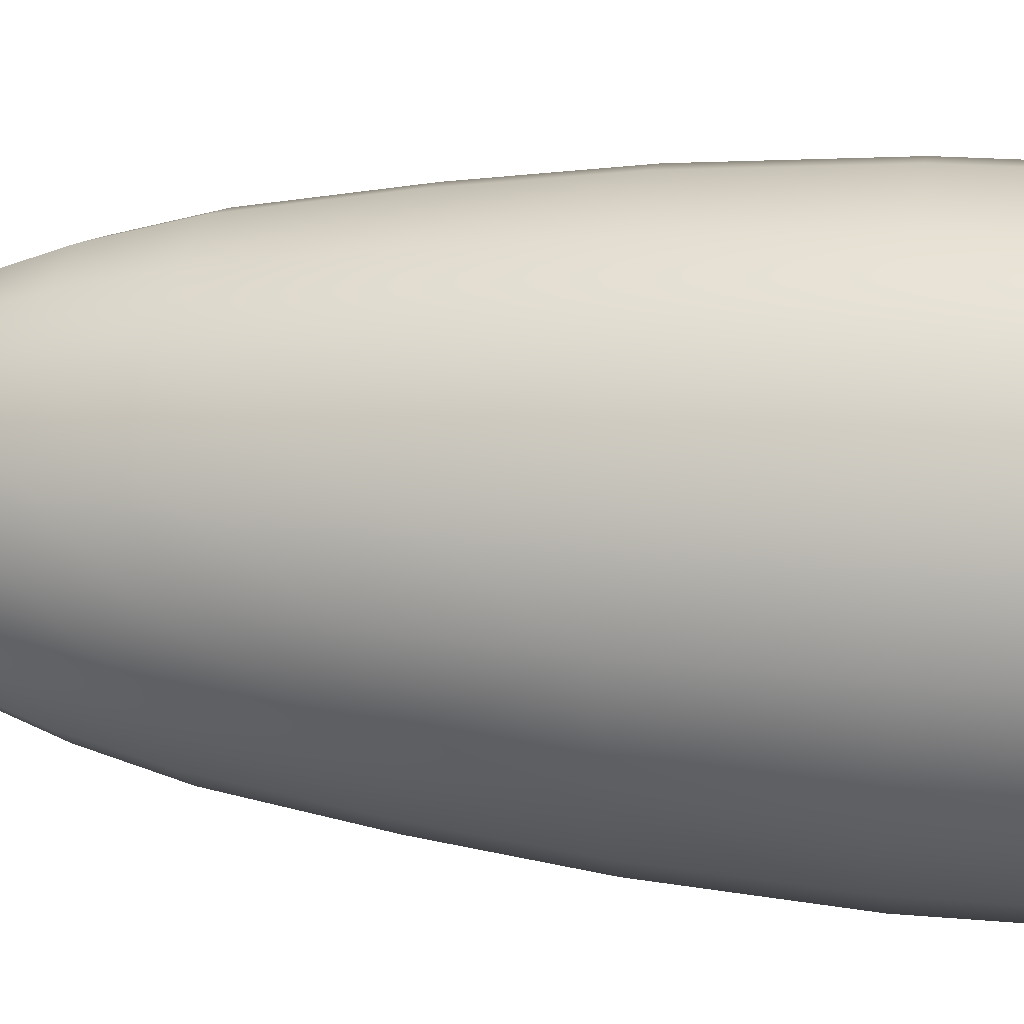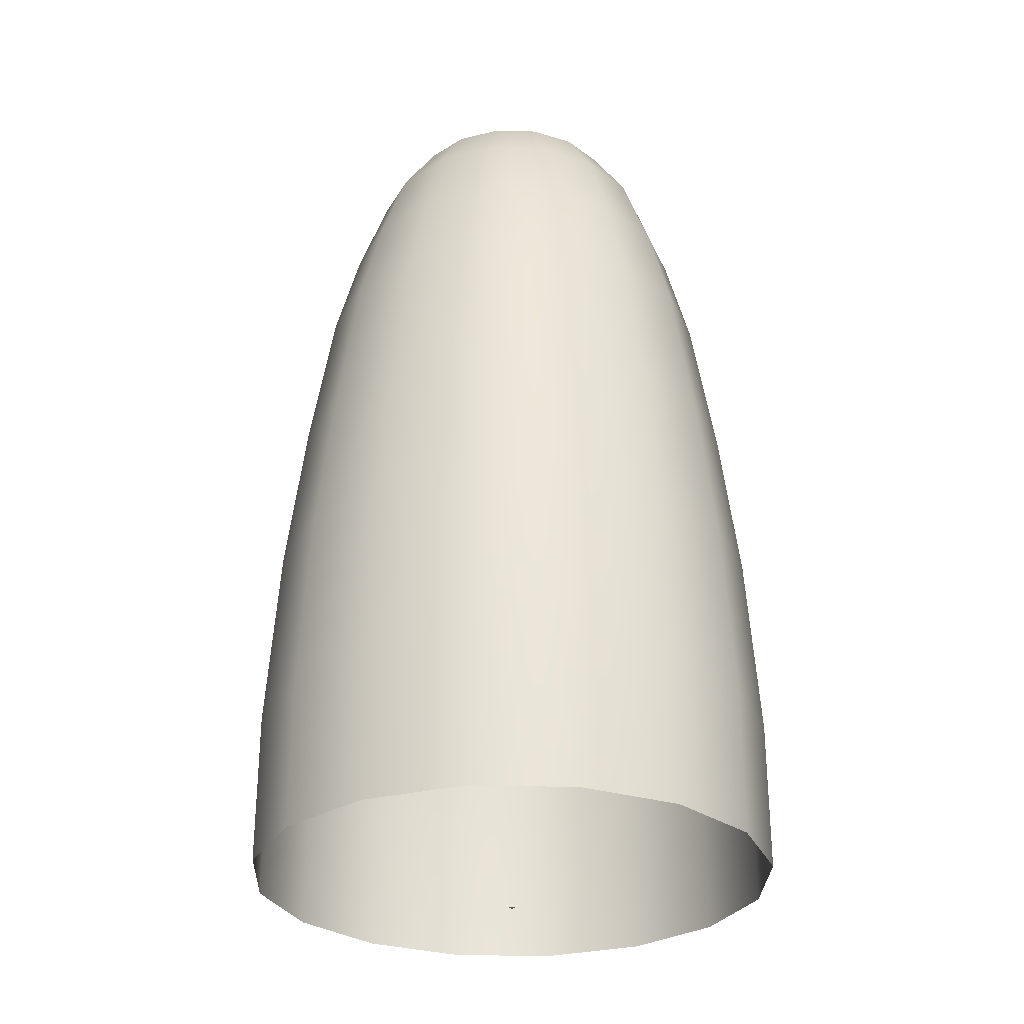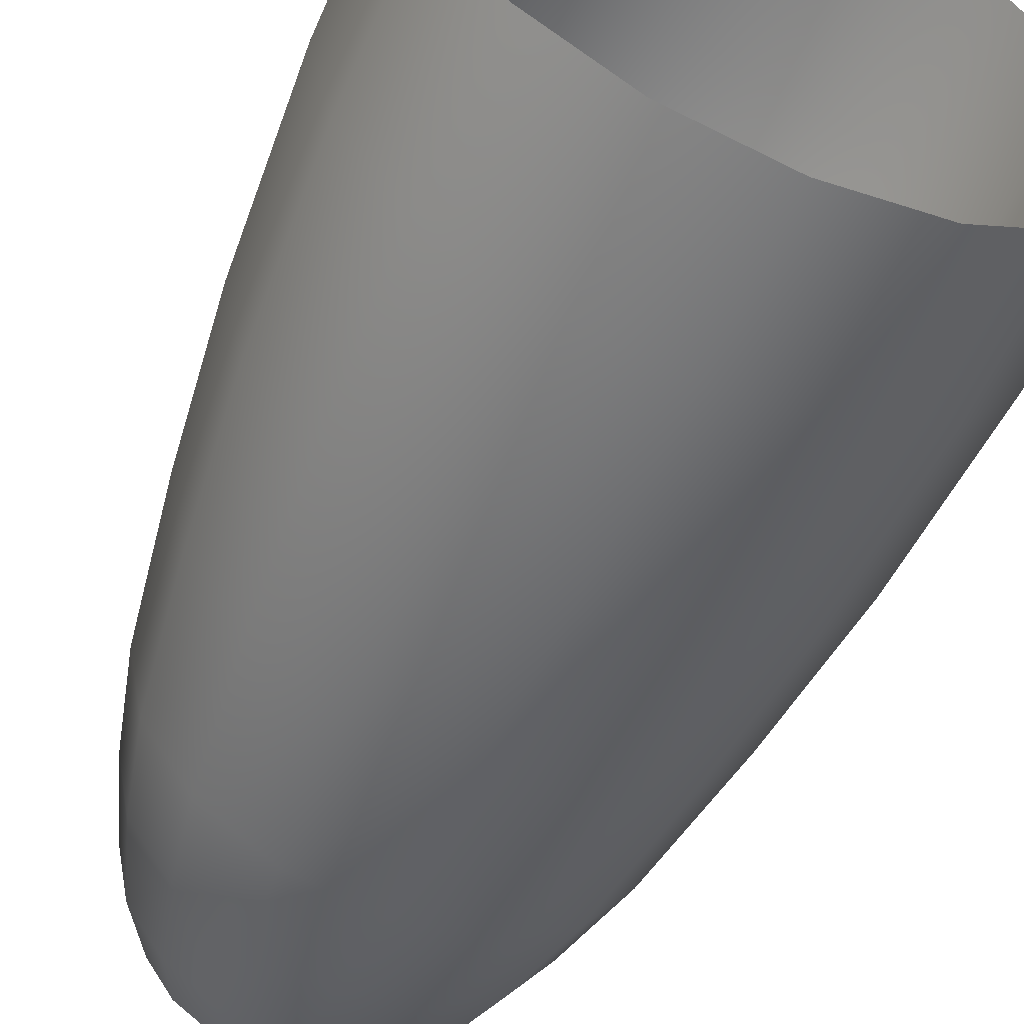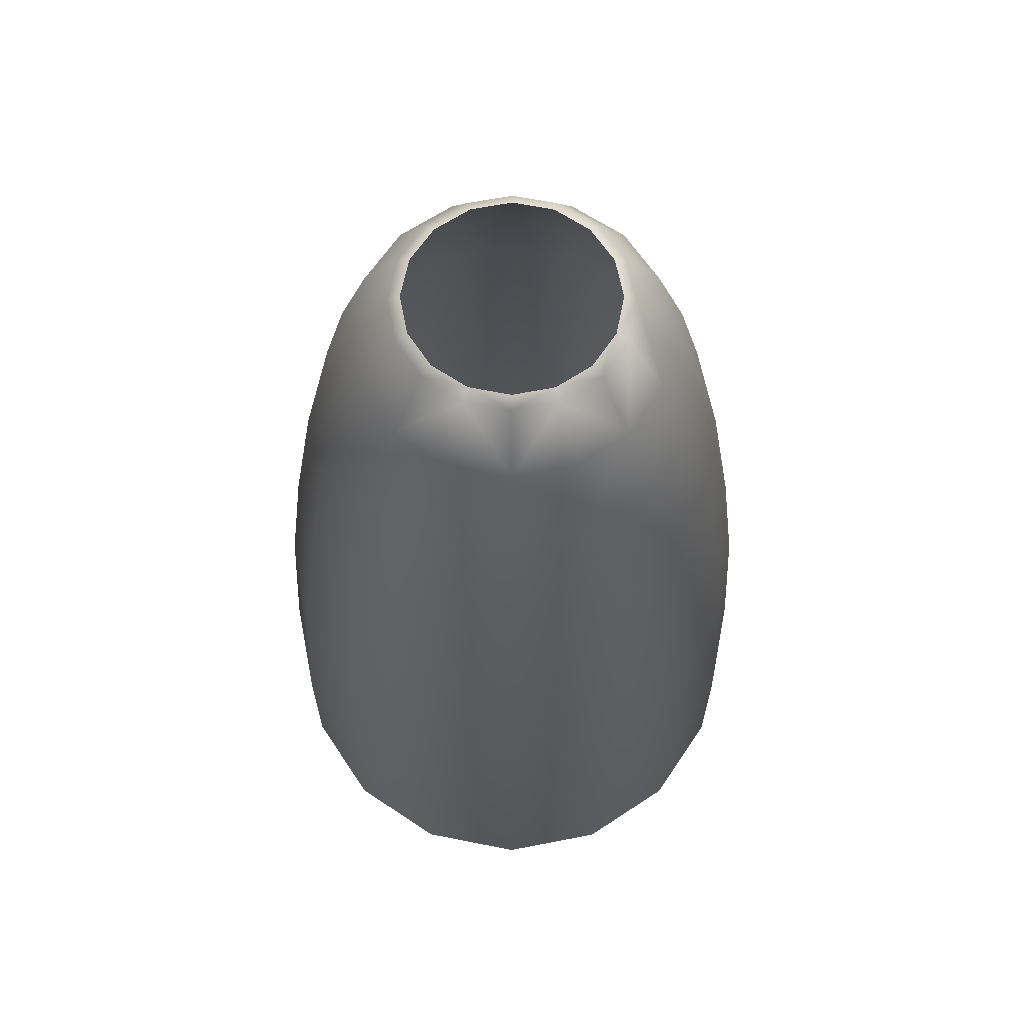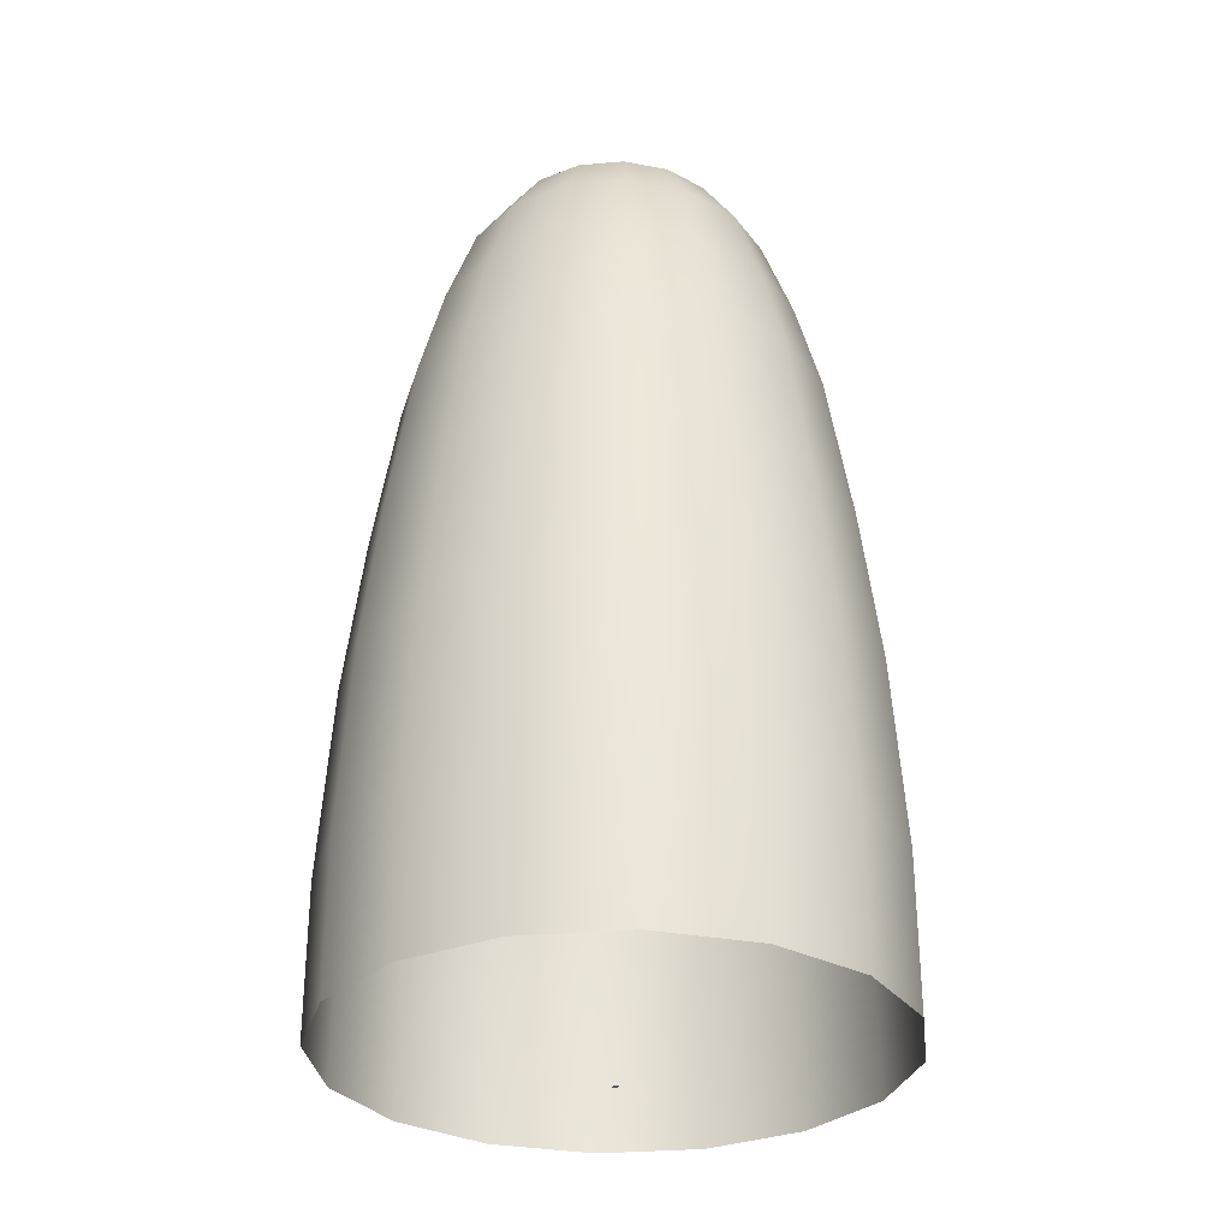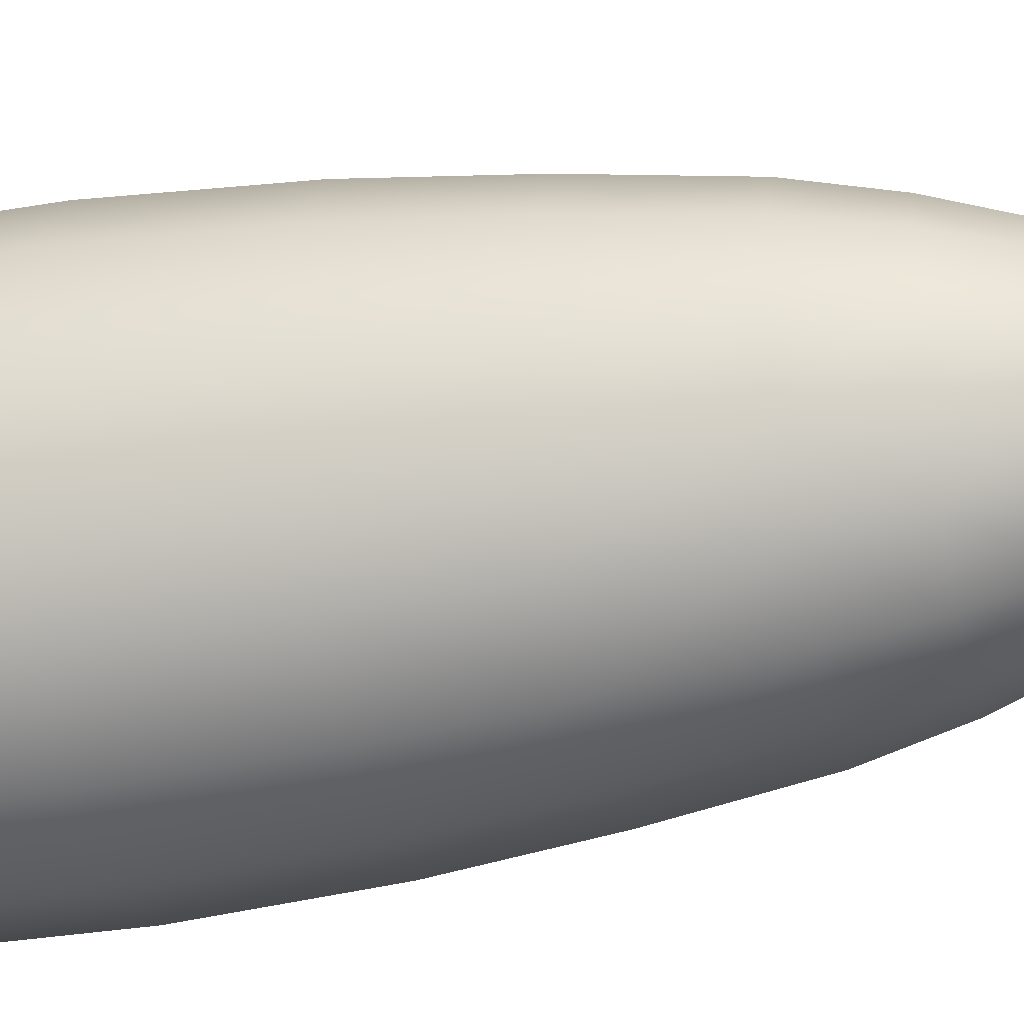
<metadata>
{"format":"obj","ext":"obj","renderer":"f3d","projection":"perspective","resolution":1024,"background":"white","views":[{"elev":20.4,"azim":98.8,"up":"+Y"},{"elev":-29.1,"azim":54.1,"up":"+Z"},{"elev":-57.9,"azim":156.5,"up":"+Y"},{"elev":64.4,"azim":-179.9,"up":"+Z"},{"elev":-30.5,"azim":85.9,"up":"+Z"},{"elev":-33.6,"azim":-76.9,"up":"+Y"}]}
</metadata>
<code>
o MeshSoapBottle_9_0_GeomSubset_0
v -0.0005 0.001224 -0.127
v 0.0005 0.001224 -0.127
v -0.0005 0.002224 -0.127
v 0.0005 0.002224 -0.127
v 0.03356 0.01563 0.02495
v 0.02569 0.02741 0.02495
v 0.0139 0.03528 0.02495
v 0 0.03805 0.02495
v -0.0139 0.03528 0.02495
v -0.02569 0.02741 0.02495
v -0.03356 0.01563 0.02495
v -0.03633 0.001723 0.02495
v -0.03356 -0.01218 0.02495
v -0.02569 -0.02396 0.02495
v -0.0139 -0.03184 0.02495
v 0 -0.0346 0.02495
v 0.0139 -0.03184 0.02495
v 0.02569 -0.02396 0.02495
v 0.03356 -0.01218 0.02495
v 0.03633 0.001723 0.02495
v 0.02803 0.01334 0.04144
v 0.02146 0.02318 0.04144
v 0.01161 0.02976 0.04144
v 0 0.03207 0.04144
v -0.01161 0.02976 0.04144
v -0.02146 0.02318 0.04144
v -0.02803 0.01334 0.04144
v -0.03034 0.001723 0.04144
v -0.02803 -0.009888 0.04144
v -0.02146 -0.01973 0.04144
v -0.01161 -0.02631 0.04144
v 0 -0.02862 0.04144
v 0.01161 -0.02631 0.04144
v 0.02146 -0.01973 0.04144
v 0.02803 -0.009888 0.04144
v 0.03034 0.001723 0.04144
v 0.04832 0.02174 -0.1213
v 0.03698 0.03871 -0.1213
v 0.02002 0.05004 -0.1213
v 0 0.05402 -0.1213
v -0.02001 0.05004 -0.1213
v -0.03698 0.03871 -0.1213
v -0.04832 0.02174 -0.1213
v -0.0523 0.001723 -0.1213
v -0.04832 -0.01829 -0.1213
v -0.03698 -0.03526 -0.1213
v -0.02001 -0.04659 -0.1213
v 0 -0.05058 -0.1213
v 0.02001 -0.04659 -0.1213
v 0.03698 -0.03526 -0.1213
v 0.04832 -0.01829 -0.1213
v 0.0523 0.001723 -0.1213
v 0.04608 -0.01736 -0.05459
v 0.03527 -0.03354 -0.05459
v 0.01909 -0.04436 -0.05459
v 0 -0.04815 -0.05459
v -0.01909 -0.04436 -0.05459
v -0.03527 -0.03354 -0.05459
v -0.04608 -0.01736 -0.05459
v -0.04988 0.001723 -0.05459
v -0.04608 0.02081 -0.05459
v -0.03527 0.03699 -0.05459
v -0.01909 0.0478 -0.05459
v 0 0.0516 -0.05459
v 0.01909 0.0478 -0.05459
v 0.03527 0.03699 -0.05459
v 0.04608 0.02081 -0.05459
v 0.04988 0.001723 -0.05459
v 0.04832 -0.01829 -0.09162
v 0.03698 -0.03526 -0.09162
v 0.02001 -0.04659 -0.09162
v 0 -0.05058 -0.09162
v -0.02001 -0.04659 -0.09162
v -0.03698 -0.03526 -0.09162
v -0.04832 -0.01829 -0.09162
v -0.0523 0.001723 -0.09162
v -0.04832 0.02174 -0.09162
v -0.03698 0.03871 -0.09162
v -0.02001 0.05004 -0.09162
v 0 0.05402 -0.09162
v 0.02002 0.05004 -0.09162
v 0.03698 0.03871 -0.09162
v 0.04832 0.02174 -0.09162
v 0.0523 0.001723 -0.09162
v 0.04257 -0.01591 -0.02357
v 0.03258 -0.03086 -0.02357
v 0.01763 -0.04084 -0.02357
v 0 -0.04435 -0.02357
v -0.01763 -0.04084 -0.02357
v -0.03258 -0.03086 -0.02357
v -0.04257 -0.01591 -0.02357
v -0.04608 0.001723 -0.02357
v -0.04257 0.01936 -0.02357
v -0.03258 0.03431 -0.02357
v -0.01763 0.04429 -0.02357
v 0 0.0478 -0.02357
v 0.01763 0.04429 -0.02357
v 0.03258 0.03431 -0.02357
v 0.04257 0.01936 -0.02357
v 0.04608 0.001723 -0.02357
v 0.04124 0.001723 0.006434
v 0.0381 -0.01406 0.006434
v 0.02916 -0.02743 0.006434
v 0.01578 -0.03637 0.006434
v 0 -0.03951 0.006434
v -0.01578 -0.03637 0.006434
v -0.02916 -0.02743 0.006434
v -0.0381 -0.01406 0.006434
v -0.04124 0.001723 0.006434
v -0.0381 0.0175 0.006434
v -0.02916 0.03088 0.006434
v -0.01578 0.03982 0.006434
v 0 0.04296 0.006434
v 0.01578 0.03982 0.006434
v 0.02916 0.03088 0.006434
v 0.0381 0.0175 0.006434
v 0.02102 0.01043 0.05279
v 0.01882 0.009519 0.05405
v 0.01609 0.01781 0.05279
v 0.0144 0.01613 0.05405
v 0.007795 0.02054 0.05405
v 0.008706 0.02274 0.05279
v 0 0.02447 0.05279
v 0 0.02209 0.05405
v -0.007795 0.02054 0.05405
v -0.008706 0.02274 0.05279
v -0.01609 0.01781 0.05279
v -0.0144 0.01613 0.05405
v -0.01882 0.009519 0.05405
v -0.02102 0.01043 0.05279
v -0.02275 0.001723 0.05279
v -0.02037 0.001723 0.05405
v -0.01882 -0.00607 0.05405
v -0.02102 -0.006982 0.05279
v -0.01609 -0.01436 0.05279
v -0.0144 -0.01268 0.05405
v -0.007795 -0.01709 0.05405
v -0.008706 -0.01929 0.05279
v 0 -0.02103 0.05279
v 0 -0.01864 0.05405
v 0.007795 -0.01709 0.05405
v 0.008706 -0.01929 0.05279
v 0.01609 -0.01436 0.05279
v 0.0144 -0.01268 0.05405
v 0.01882 -0.00607 0.05405
v 0.02102 -0.006982 0.05279
v 0.02275 0.001723 0.05279
v 0.02037 0.001723 0.05405
f 2 3 1
f 5 22 21
f 22 7 23
f 24 7 8
f 24 9 25
f 26 9 10
f 26 11 27
f 27 12 28
f 28 13 29
f 29 14 30
f 31 14 15
f 32 15 16
f 32 17 33
f 33 18 34
f 35 18 19
f 36 19 20
f 21 20 5
f 38 83 37
f 39 82 38
f 40 81 39
f 41 80 40
f 42 79 41
f 43 78 42
f 44 77 43
f 45 76 44
f 46 75 45
f 47 74 46
f 48 73 47
f 49 72 48
f 50 71 49
f 51 70 50
f 52 69 51
f 37 84 52
f 53 86 54
f 54 87 55
f 56 87 88
f 56 89 57
f 58 89 90
f 59 90 91
f 60 91 92
f 60 93 61
f 62 93 94
f 63 94 95
f 63 96 64
f 64 97 65
f 65 98 66
f 66 99 67
f 68 99 100
f 68 85 53
f 69 54 70
f 71 54 55
f 72 55 56
f 73 56 57
f 74 57 58
f 75 58 59
f 76 59 60
f 77 60 61
f 78 61 62
f 79 62 63
f 79 64 80
f 81 64 65
f 81 66 82
f 82 67 83
f 83 68 84
f 84 53 69
f 86 102 103
f 87 103 104
f 88 104 105
f 88 106 89
f 89 107 90
f 90 108 91
f 91 109 92
f 92 110 93
f 93 111 94
f 94 112 95
f 96 112 113
f 96 114 97
f 98 114 115
f 99 115 116
f 100 116 101
f 85 101 102
f 102 20 19
f 102 18 103
f 103 17 104
f 104 16 105
f 106 16 15
f 107 15 14
f 108 14 13
f 108 12 109
f 109 11 110
f 110 10 111
f 111 9 112
f 112 8 113
f 114 8 7
f 115 7 6
f 116 6 5
f 101 5 20
f 118 147 117
f 118 119 120
f 119 121 120
f 121 123 124
f 123 125 124
f 125 127 128
f 127 129 128
f 129 131 132
f 131 133 132
f 134 136 133
f 135 137 136
f 138 140 137
f 140 142 141
f 141 143 144
f 144 146 145
f 145 147 148
f 117 22 119
f 122 22 23
f 122 24 123
f 126 24 25
f 126 26 127
f 130 26 27
f 131 27 28
f 131 29 134
f 134 30 135
f 135 31 138
f 138 32 139
f 142 32 33
f 143 33 34
f 146 34 35
f 147 35 36
f 21 147 36
f 2 4 3
f 5 6 22
f 22 6 7
f 24 23 7
f 24 8 9
f 26 25 9
f 26 10 11
f 27 11 12
f 28 12 13
f 29 13 14
f 31 30 14
f 32 31 15
f 32 16 17
f 33 17 18
f 35 34 18
f 36 35 19
f 21 36 20
f 38 82 83
f 39 81 82
f 40 80 81
f 41 79 80
f 42 78 79
f 43 77 78
f 44 76 77
f 45 75 76
f 46 74 75
f 47 73 74
f 48 72 73
f 49 71 72
f 50 70 71
f 51 69 70
f 52 84 69
f 37 83 84
f 53 85 86
f 54 86 87
f 56 55 87
f 56 88 89
f 58 57 89
f 59 58 90
f 60 59 91
f 60 92 93
f 62 61 93
f 63 62 94
f 63 95 96
f 64 96 97
f 65 97 98
f 66 98 99
f 68 67 99
f 68 100 85
f 69 53 54
f 71 70 54
f 72 71 55
f 73 72 56
f 74 73 57
f 75 74 58
f 76 75 59
f 77 76 60
f 78 77 61
f 79 78 62
f 79 63 64
f 81 80 64
f 81 65 66
f 82 66 67
f 83 67 68
f 84 68 53
f 86 85 102
f 87 86 103
f 88 87 104
f 88 105 106
f 89 106 107
f 90 107 108
f 91 108 109
f 92 109 110
f 93 110 111
f 94 111 112
f 96 95 112
f 96 113 114
f 98 97 114
f 99 98 115
f 100 99 116
f 85 100 101
f 102 101 20
f 102 19 18
f 103 18 17
f 104 17 16
f 106 105 16
f 107 106 15
f 108 107 14
f 108 13 12
f 109 12 11
f 110 11 10
f 111 10 9
f 112 9 8
f 114 113 8
f 115 114 7
f 116 115 6
f 101 116 5
f 118 148 147
f 118 117 119
f 119 122 121
f 121 122 123
f 123 126 125
f 125 126 127
f 127 130 129
f 129 130 131
f 131 134 133
f 134 135 136
f 135 138 137
f 138 139 140
f 140 139 142
f 141 142 143
f 144 143 146
f 145 146 147
f 117 21 22
f 122 119 22
f 122 23 24
f 126 123 24
f 126 25 26
f 130 127 26
f 131 130 27
f 131 28 29
f 134 29 30
f 135 30 31
f 138 31 32
f 142 139 32
f 143 142 33
f 146 143 34
f 147 146 35
f 21 117 147

</code>
